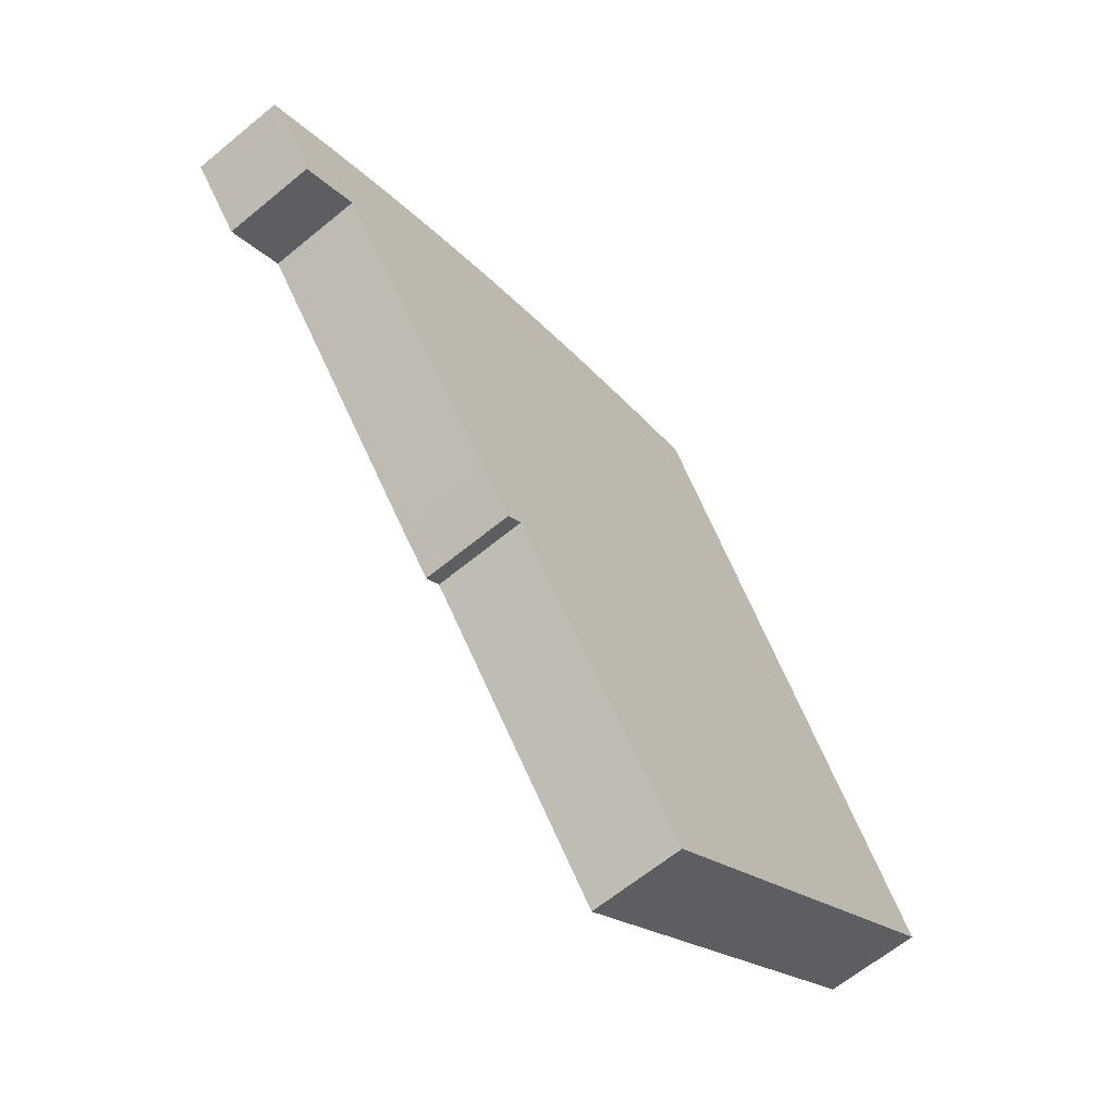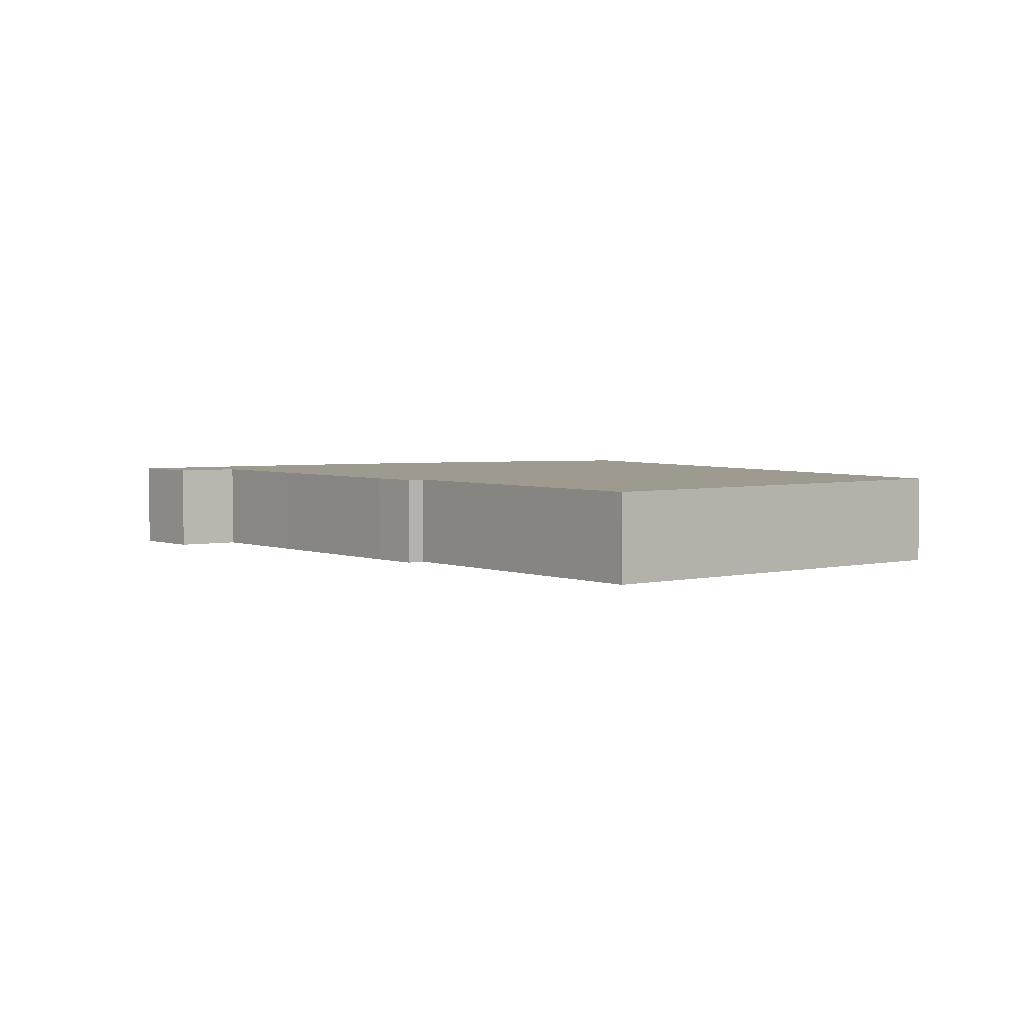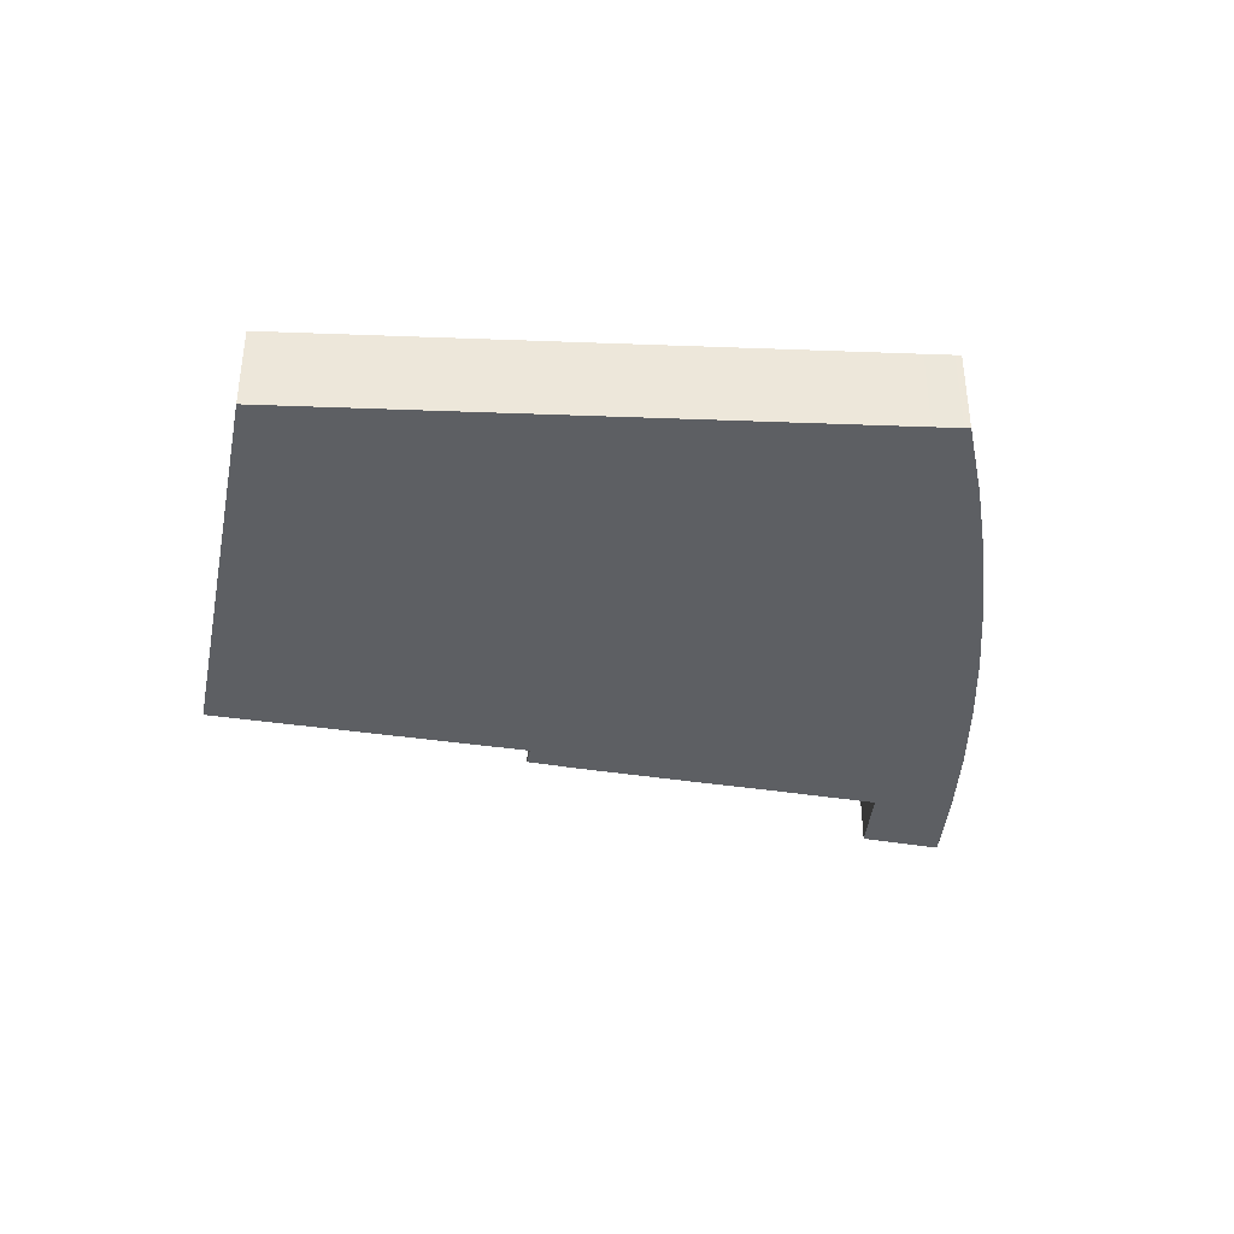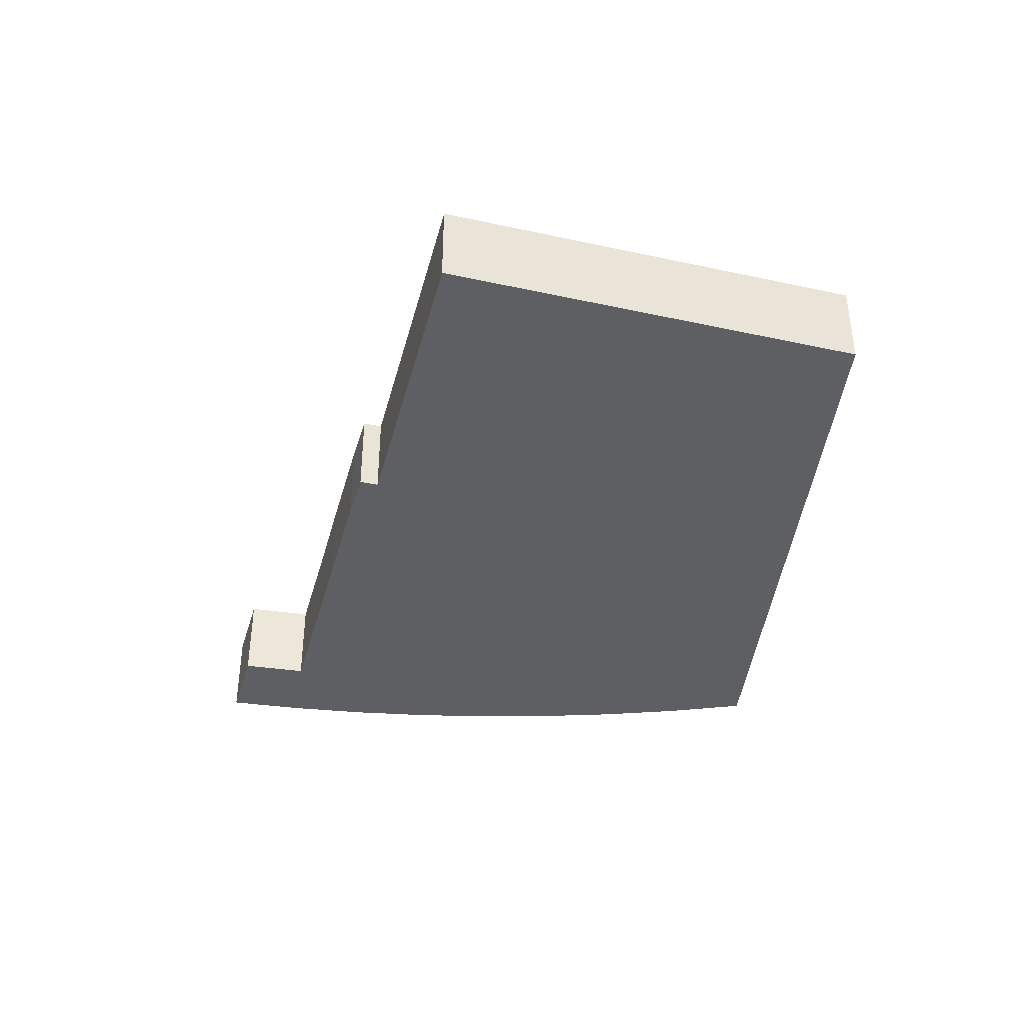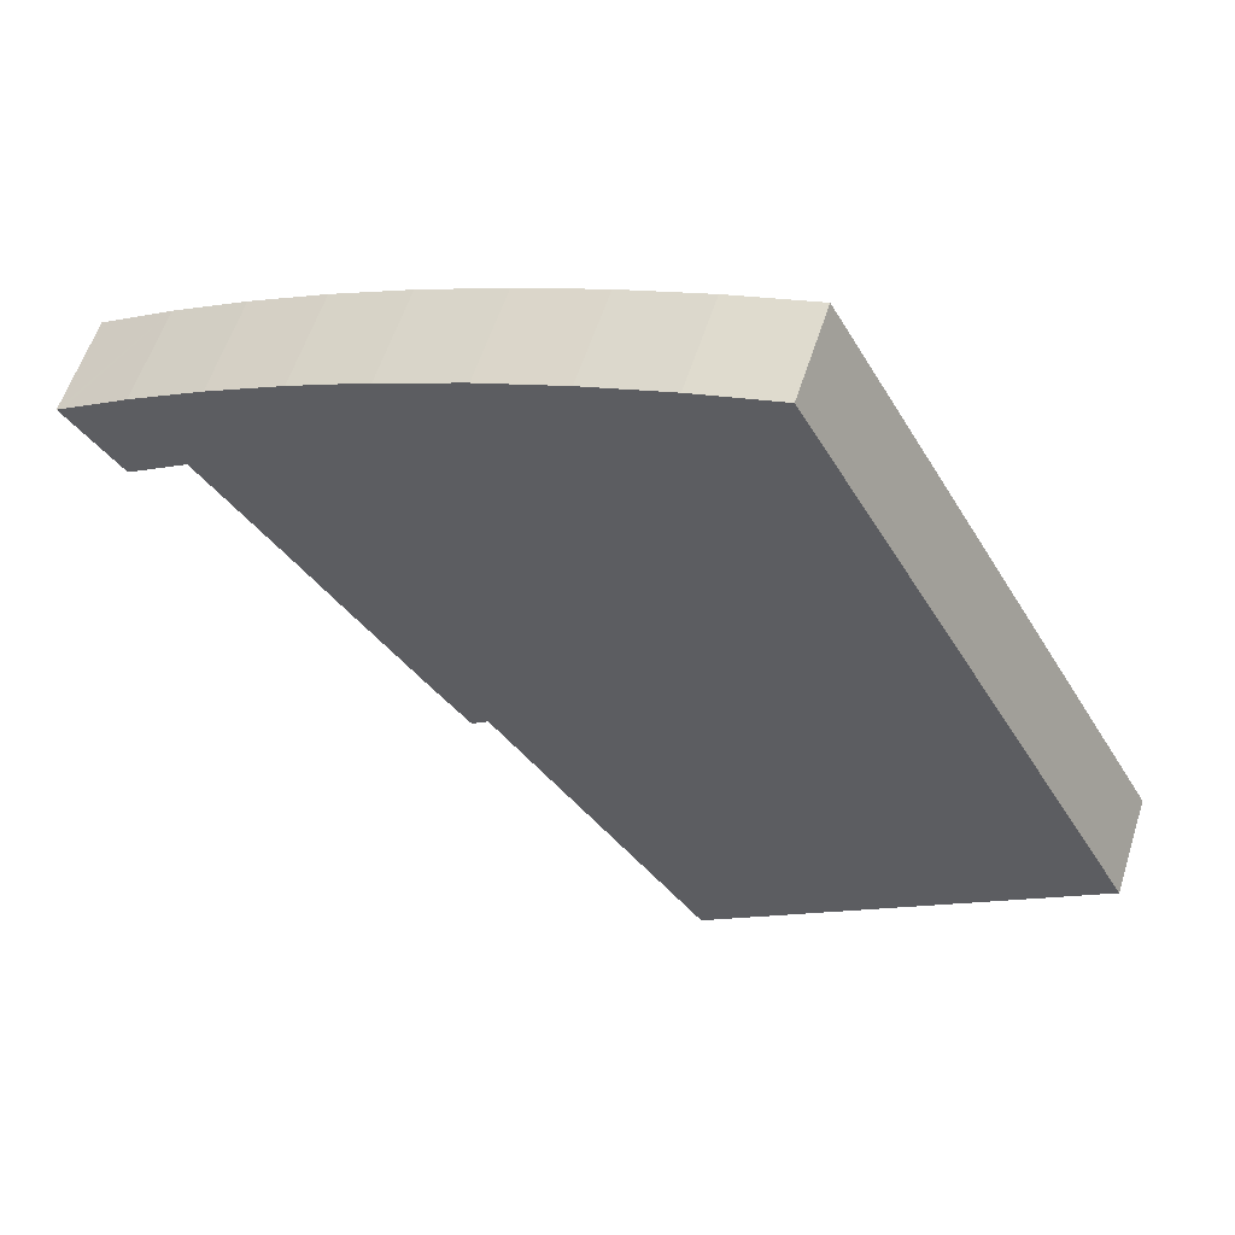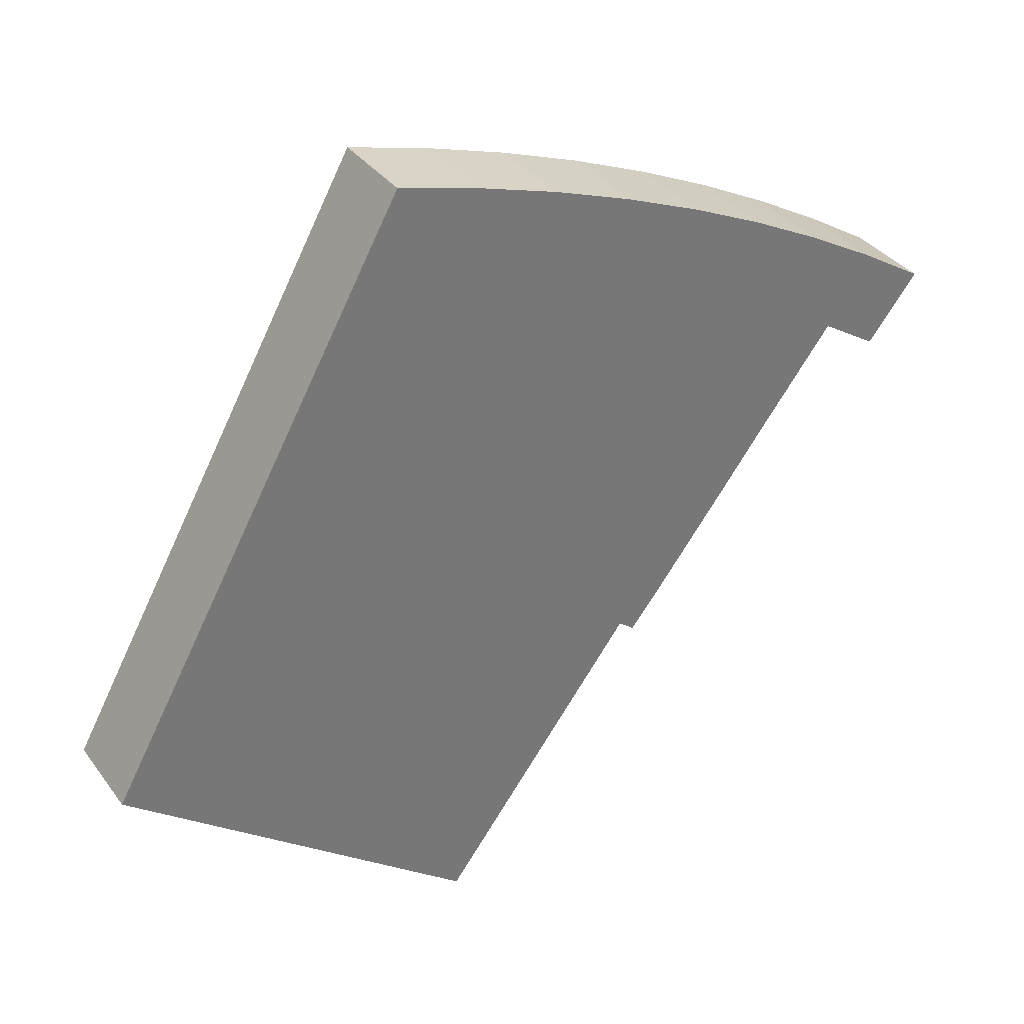
<metadata>
{"format":"obj","ext":"obj","renderer":"f3d","projection":"perspective","resolution":1024,"background":"white","views":[{"elev":-63.4,"azim":129.9,"up":"+Z"},{"elev":3.6,"azim":178.4,"up":"+Y"},{"elev":-39.8,"azim":-63.6,"up":"+Y"},{"elev":-41.1,"azim":-157.4,"up":"+Y"},{"elev":58.0,"azim":-162.3,"up":"+Z"},{"elev":34.9,"azim":-31.1,"up":"+Z"}]}
</metadata>
<code>
v  52.27 5.298 17.27
v  52.17 5.298 17.78
v  52.51 5.298 17.58
v  49.19 5.298 19.62
v  50.04 5.298 14.48
v  48.61 5.298 19.98
v  44.62 5.298 22.23
v  40.55 5.298 24.31
v  36.39 5.298 26.22
v  49.53 5.298 13.85
v  49.52 5.298 13.86
v  46.33 5.298 15.86
v  31.9 5.298 28.06
v  46.25 5.298 15.91
v  41.9 5.298 10.26
v  27.34 5.298 29.71
v  22.71 5.298 31.16
v  18.02 5.298 32.4
v  39.4 5.298 6.955
v  17.84 5.298 32.09
v  17.04 5.298 30.64
v  12.71 5.298 22.85
v  35.09 5.298 1.328
v  33.12 5.298 -1.131
v  32.21 5.298 -0.445
v  0 5.298 3.244e-16
v  20.75 5.298 -15.74
v  20.66 5.298 -15.86
v  20.66 9.712e-16 -15.86
v  0 0 0
v  49.53 -8.481e-16 13.85
v  49.52 -8.486e-16 13.86
v  46.25 -9.745e-16 15.91
v  46.33 -9.712e-16 15.86
v  33.12 6.925e-17 -1.131
v  32.21 2.725e-17 -0.445
v  12.71 -1.399e-15 22.85
v  17.04 -1.876e-15 30.64
v  17.84 -1.965e-15 32.09
v  18.02 -1.984e-15 32.4
v  22.71 -1.908e-15 31.16
v  27.34 -1.819e-15 29.71
v  31.9 -1.718e-15 28.06
v  36.39 -1.606e-15 26.22
v  40.55 -1.488e-15 24.31
v  44.62 -1.361e-15 22.23
v  48.61 -1.224e-15 19.98
v  52.51 -1.076e-15 17.58
v  49.19 -1.202e-15 19.62
v  52.17 -1.089e-15 17.78
v  52.27 -1.058e-15 17.27
v  50.04 -8.87e-16 14.48
v  41.9 -6.285e-16 10.26
v  39.4 -4.259e-16 6.955
v  35.09 -8.132e-17 1.328
v  20.75 9.64e-16 -15.74
g defaultobject
f 1 2 3
f 2 1 4
f 4 1 5
f 4 5 6
f 6 5 7
f 7 5 8
f 8 5 9
f 9 5 10
f 9 10 11
f 9 11 12
f 9 12 13
f 13 12 14
f 13 14 15
f 13 15 16
f 16 15 17
f 17 15 18
f 18 15 19
f 18 19 20
f 20 19 21
f 21 19 22
f 22 19 23
f 22 23 24
f 22 24 25
f 22 25 26
f 26 25 27
f 26 27 28
f 29 26 28
f 26 29 30
f 31 11 10
f 11 31 12
f 12 31 14
f 14 31 32
f 14 32 33
f 33 32 34
f 35 25 24
f 25 35 36
f 30 22 26
f 22 30 37
f 22 37 21
f 21 37 38
f 21 38 20
f 20 38 39
f 20 39 18
f 18 39 40
f 40 17 18
f 17 40 41
f 41 16 17
f 16 41 42
f 42 13 16
f 13 42 43
f 43 9 13
f 9 43 44
f 45 9 44
f 45 8 9
f 45 7 8
f 7 45 46
f 46 6 7
f 6 46 47
f 47 4 6
f 4 47 2
f 2 47 3
f 3 47 48
f 48 47 49
f 48 49 50
f 48 1 3
f 1 48 5
f 5 48 10
f 10 48 51
f 10 51 31
f 31 51 52
f 33 15 14
f 15 33 53
f 15 53 19
f 19 53 54
f 19 54 23
f 23 54 55
f 55 24 23
f 24 55 35
f 56 28 27
f 28 56 29
f 36 27 25
f 27 36 56
f 50 51 48
f 51 50 52
f 52 50 31
f 31 50 32
f 32 50 34
f 34 50 49
f 34 49 47
f 34 47 33
f 33 47 53
f 53 47 54
f 54 47 55
f 55 47 35
f 35 47 36
f 36 47 46
f 36 46 56
f 56 30 29
f 30 56 46
f 30 46 45
f 30 45 44
f 30 44 43
f 30 43 42
f 30 42 41
f 30 41 37
f 37 41 38
f 38 41 40
f 38 40 39

</code>
